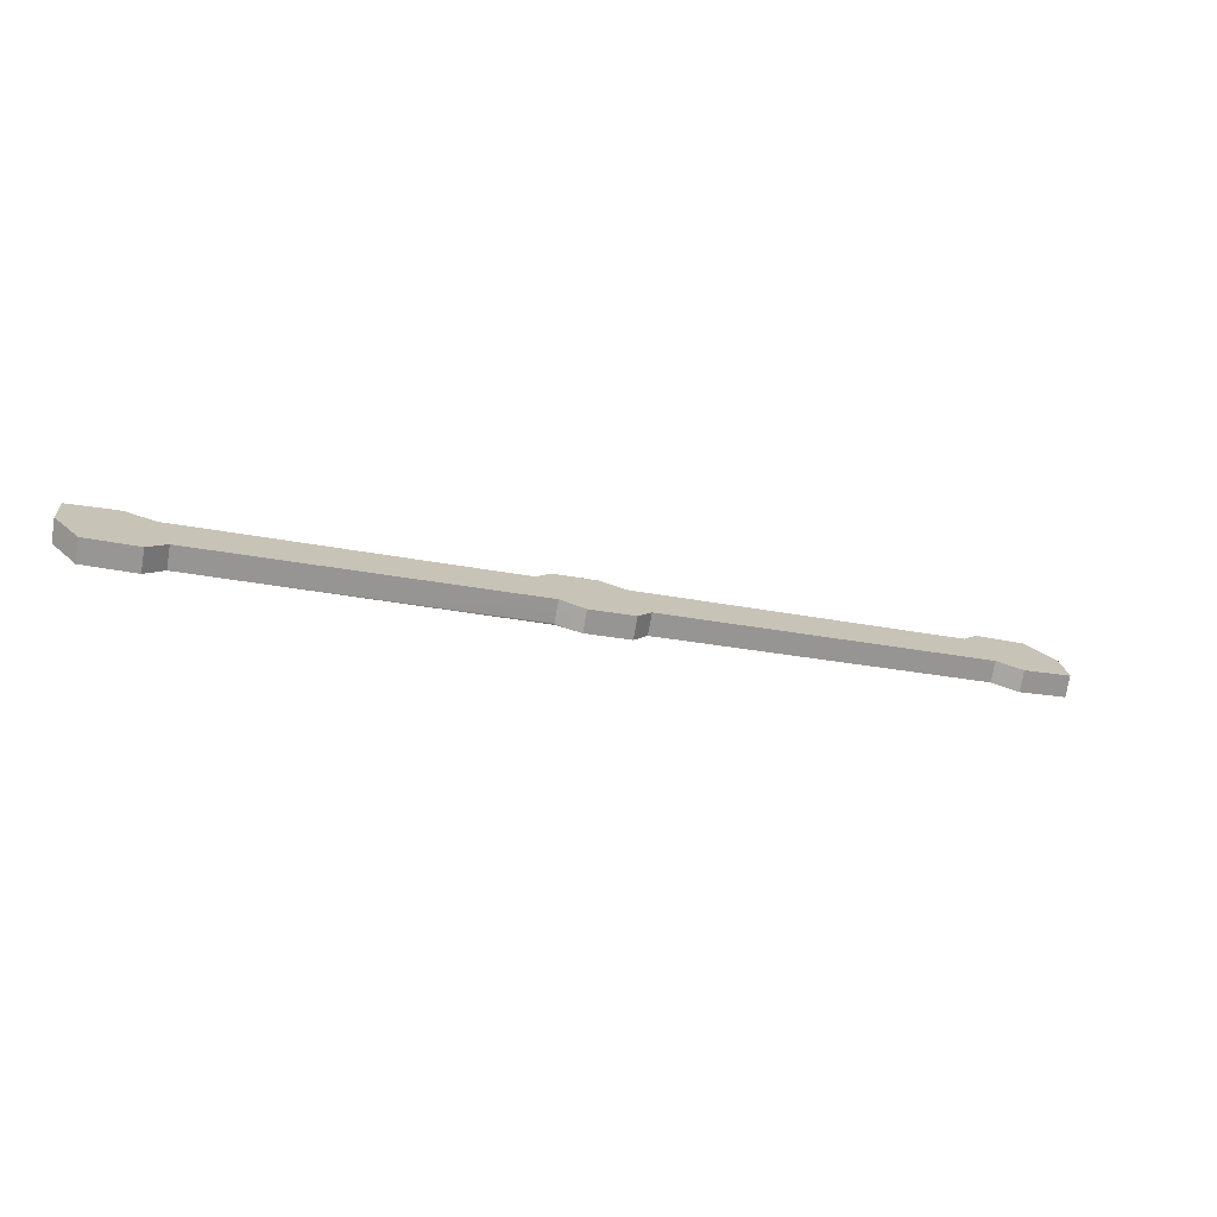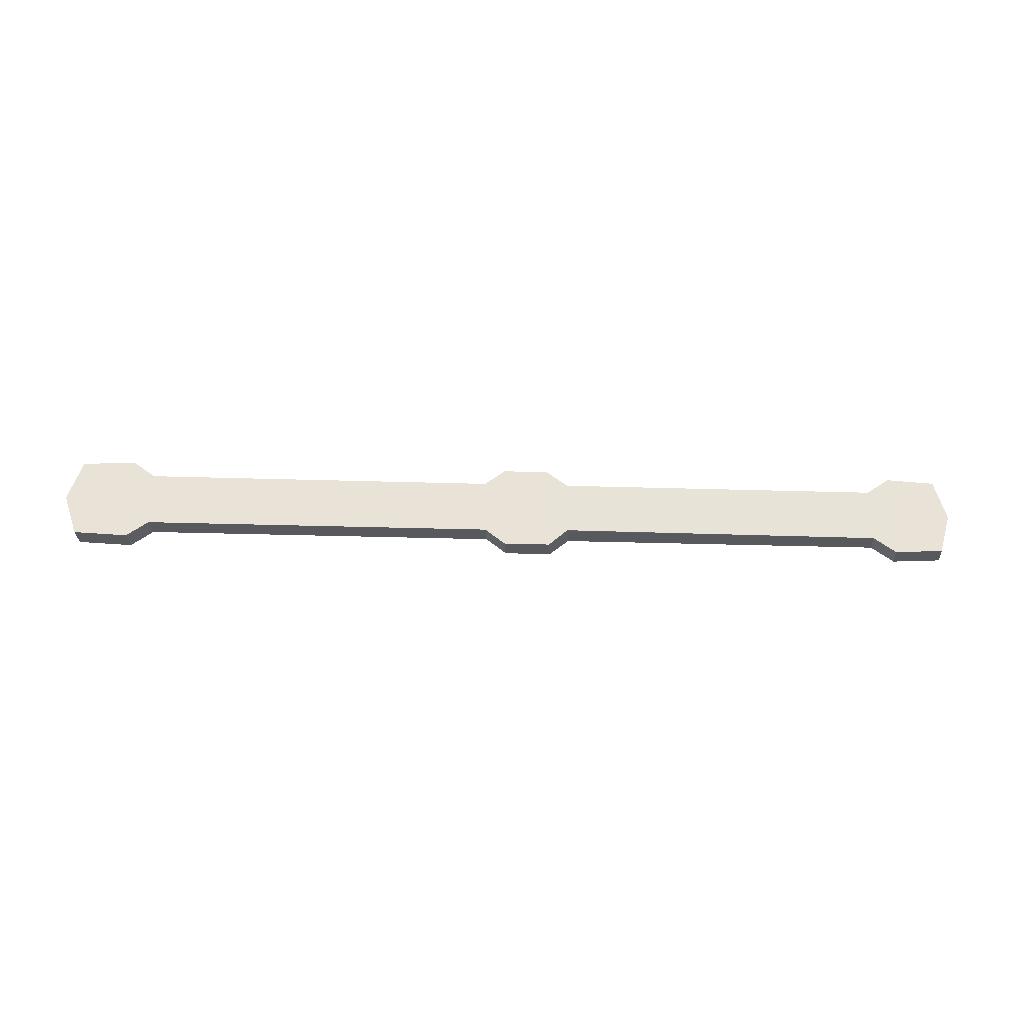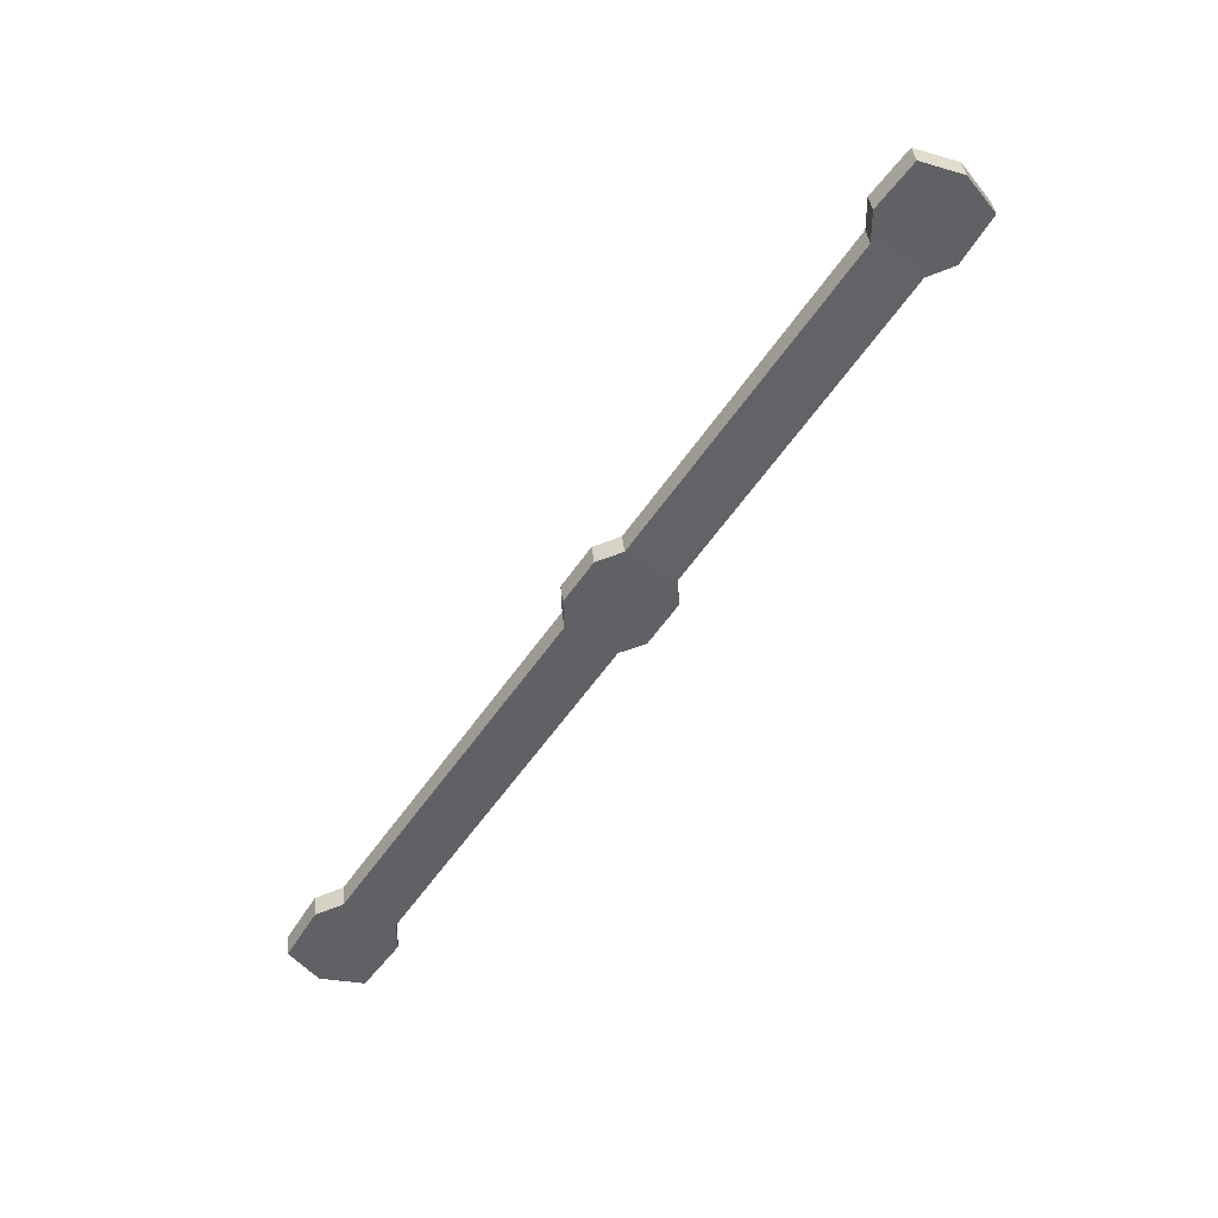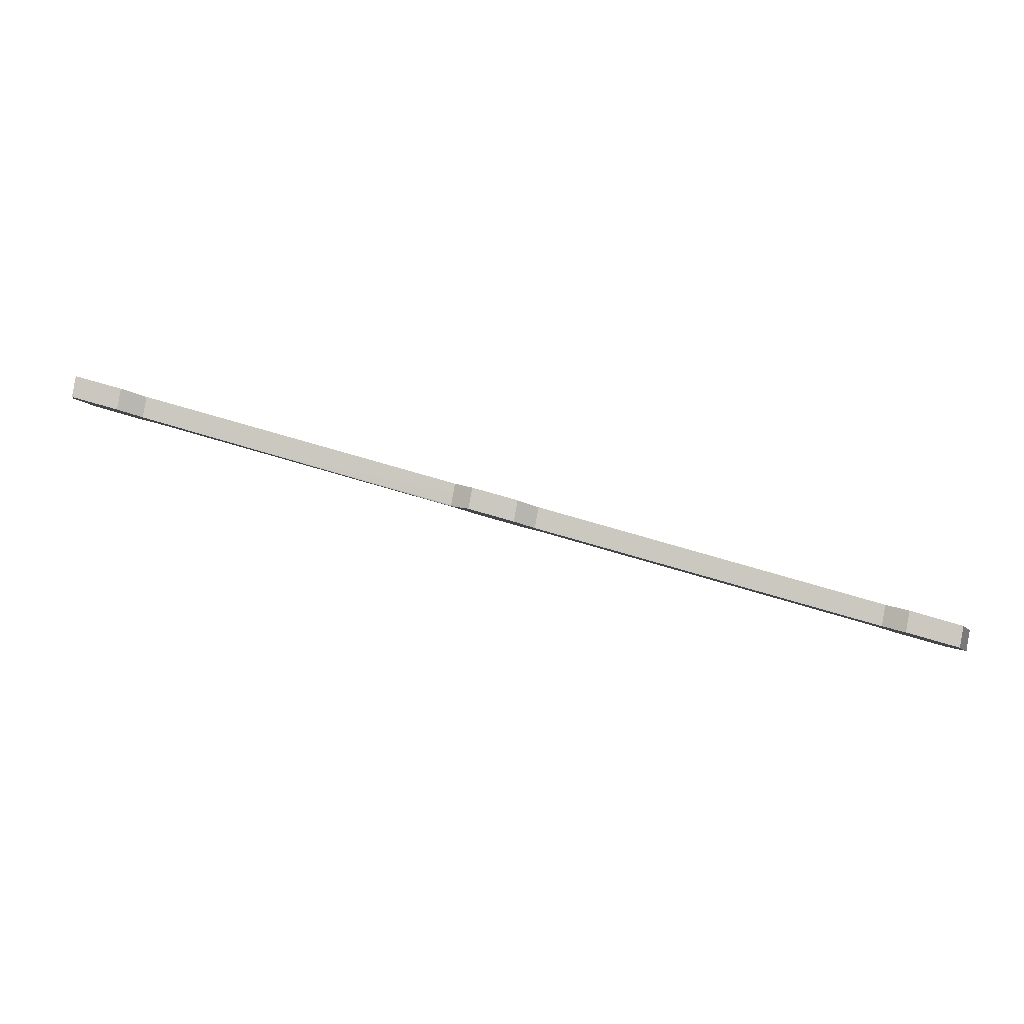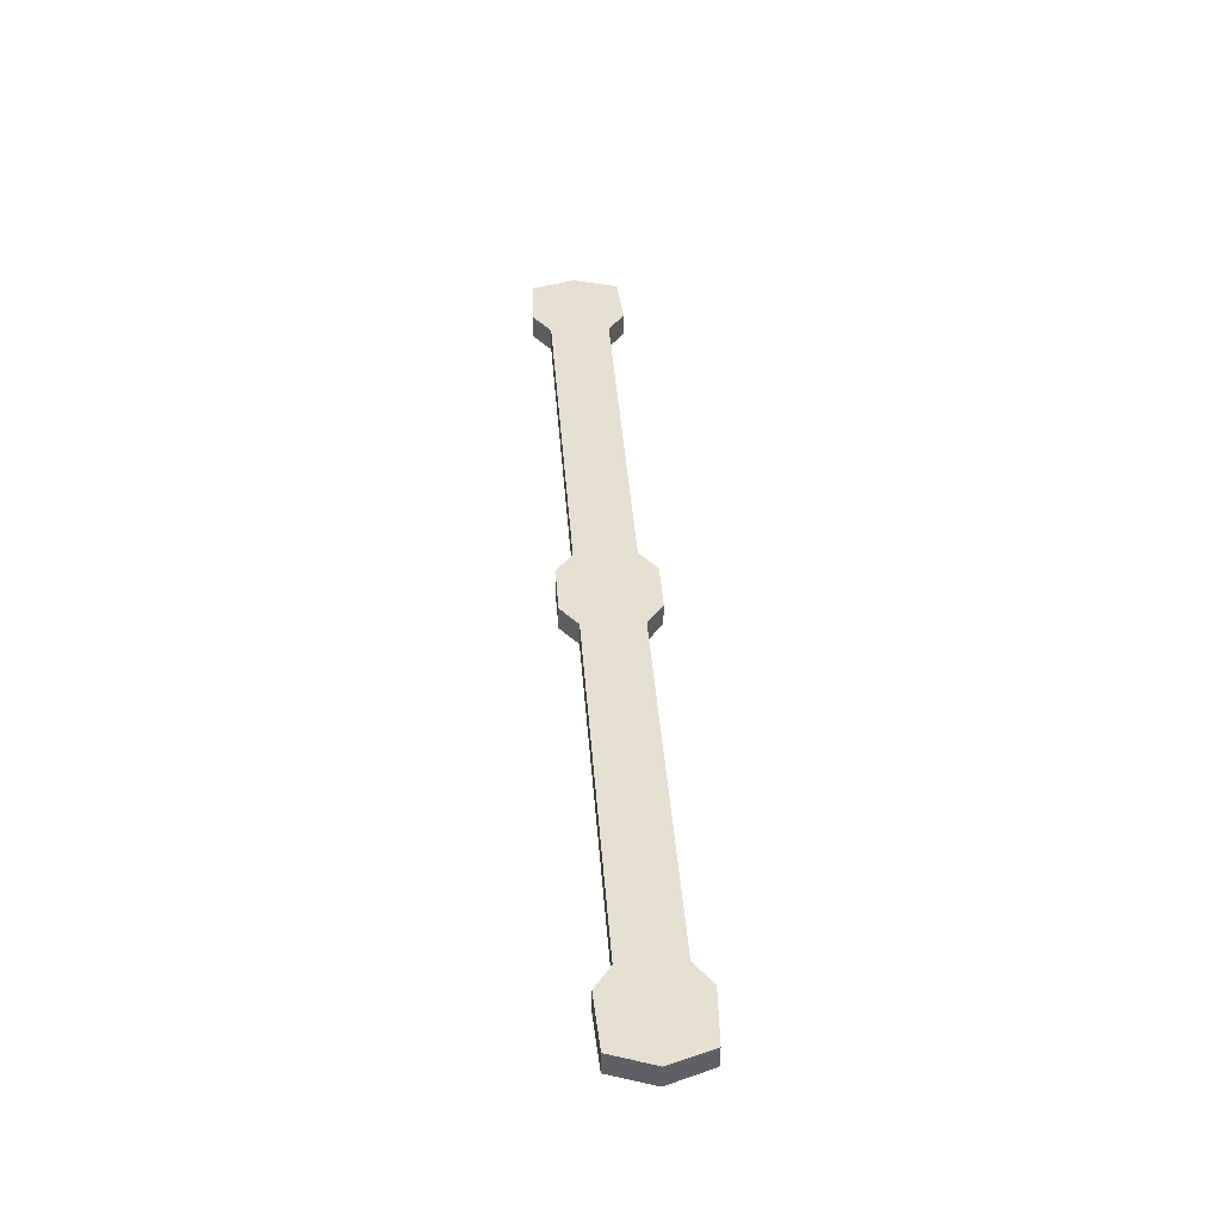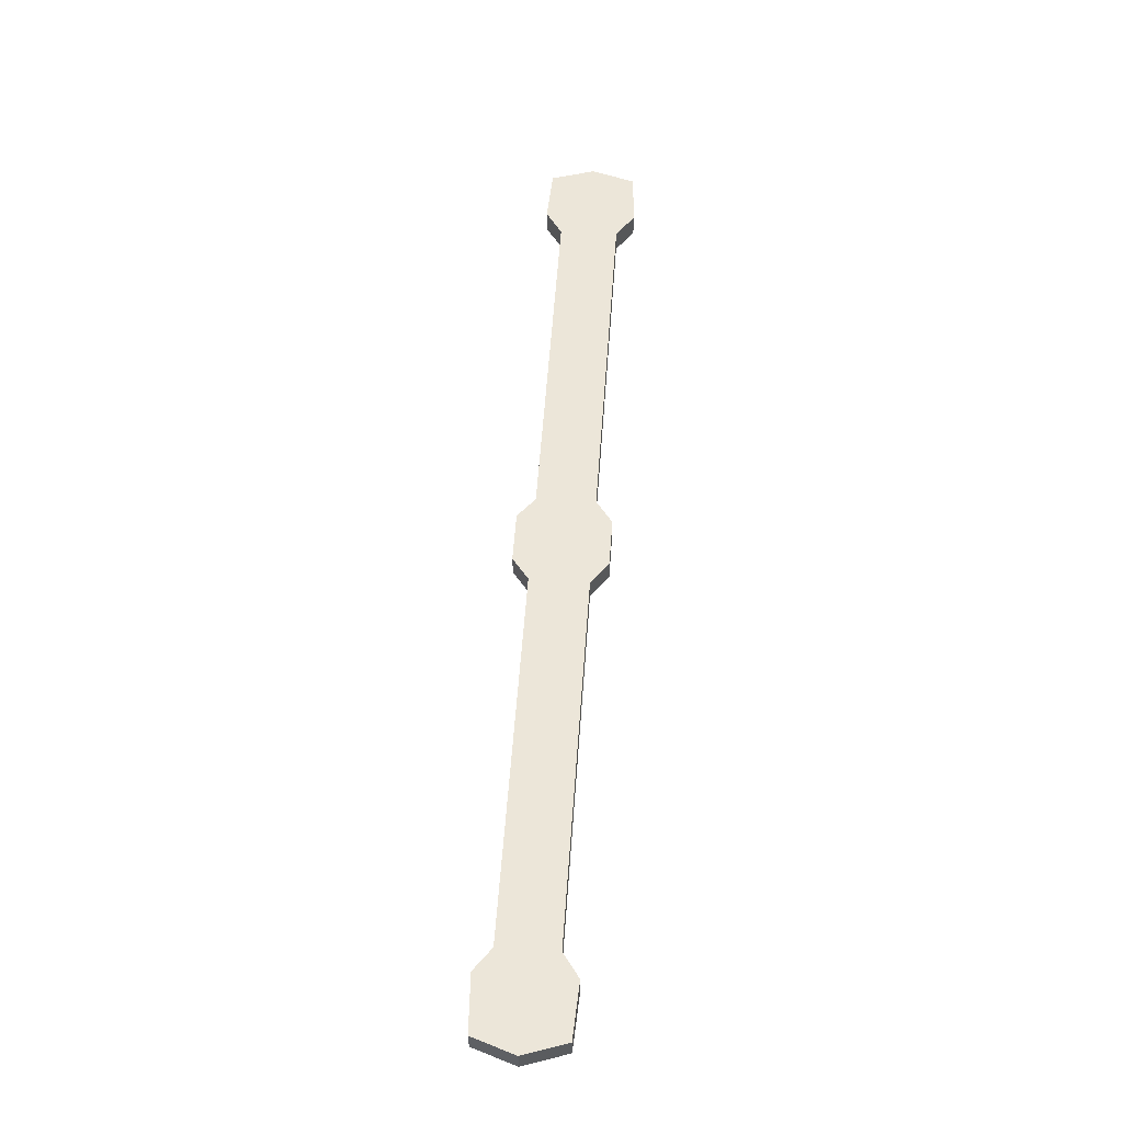
<metadata>
{"format":"obj","ext":"obj","renderer":"f3d","projection":"perspective","resolution":1024,"background":"white","views":[{"elev":21.9,"azim":-21.2,"up":"+Z"},{"elev":-29.7,"azim":-166.6,"up":"+Y"},{"elev":-41.7,"azim":-126.9,"up":"+Z"},{"elev":-3.8,"azim":4.1,"up":"+Z"},{"elev":27.4,"azim":85.4,"up":"+Z"},{"elev":42.4,"azim":94.3,"up":"+Z"}]}
</metadata>
<code>
v  -107.1 -8.677 115.2
v  -107.1 -8.761 115.2
v  -107 -8.758 115.2
v  -107 -8.719 115.2
v  -107.4 -8.761 115.3
v  -107.4 -8.745 115.3
v  -107.4 -8.693 115.3
v  -107.4 -8.677 115.3
v  -107.5 -8.745 115.3
v  -107.5 -8.761 115.3
v  -107.5 -8.677 115.3
v  -107.5 -8.693 115.3
v  -107.8 -8.745 115.4
v  -107.8 -8.693 115.4
v  -107.8 -8.677 115.4
v  -107.8 -8.761 115.4
v  -107 -8.68 115.2
v  -107.1 -8.677 115.2
v  -107.1 -8.761 115.2
v  -107.1 -8.745 115.2
v  -107.1 -8.693 115.2
v  -107.5 -8.761 115.3
v  -107.5 -8.761 115.3
v  -107.5 -8.677 115.3
v  -107.5 -8.677 115.3
v  -107.5 -8.745 115.3
v  -107.5 -8.693 115.3
v  -107.8 -8.693 115.4
v  -107.9 -8.758 115.4
v  -107.9 -8.758 115.4
v  -107.8 -8.761 115.4
v  -107.1 -8.68 115.2
v  -107.1 -8.758 115.2
v  -107.4 -8.745 115.3
v  -107.1 -8.745 115.2
v  -107.5 -8.745 115.3
v  -107.8 -8.745 115.4
v  -107.9 -8.68 115.4
v  -107.8 -8.677 115.4
v  -107.9 -8.68 115.4
v  -107.4 -8.693 115.3
v  -107.1 -8.693 115.2
v  -107.9 -8.719 115.4
v  -107.9 -8.719 115.4
v  -107 -8.719 115.2
o BarraDerLarga
g BarraDerLarga
f 1 2 3
f 3 4 1
f 5 6 7
f 7 8 5
f 9 10 11
f 11 12 9
f 13 9 12
f 12 14 13
f 15 16 13
f 13 14 15
f 1 4 17
f 18 19 20
f 20 21 18
f 22 23 24
f 24 25 22
f 23 26 27
f 27 24 23
f 27 28 14
f 14 12 27
f 29 30 31
f 31 16 29
f 17 32 18
f 18 1 17
f 3 2 19
f 19 33 3
f 34 20 35
f 35 6 34
f 22 34 6
f 6 5 22
f 36 23 10
f 10 9 36
f 26 23 36
f 37 26 36
f 31 37 13
f 13 16 31
f 38 15 39
f 39 40 38
f 24 27 12
f 12 11 24
f 41 25 8
f 8 7 41
f 21 41 7
f 7 42 21
f 18 21 42
f 42 1 18
f 35 20 19
f 19 2 35
f 9 13 37
f 37 36 9
f 14 28 39
f 39 15 14
f 1 42 35
f 35 2 1
f 42 7 6
f 6 35 42
f 5 8 11
f 11 10 5
f 15 38 43
f 41 21 20
f 20 34 41
f 22 25 41
f 41 34 22
f 39 28 37
f 37 31 39
f 44 40 39
f 18 32 45
f 40 44 43
f 43 38 40
f 45 32 17
f 17 4 45
f 16 15 43
f 43 29 16
f 30 44 39
f 39 31 30
f 19 18 45
f 45 33 19
f 44 30 29
f 29 43 44
f 33 45 4
f 4 3 33
f 27 26 37
f 37 28 27
f 10 23 22
f 22 5 10
f 8 25 24
f 24 11 8

</code>
